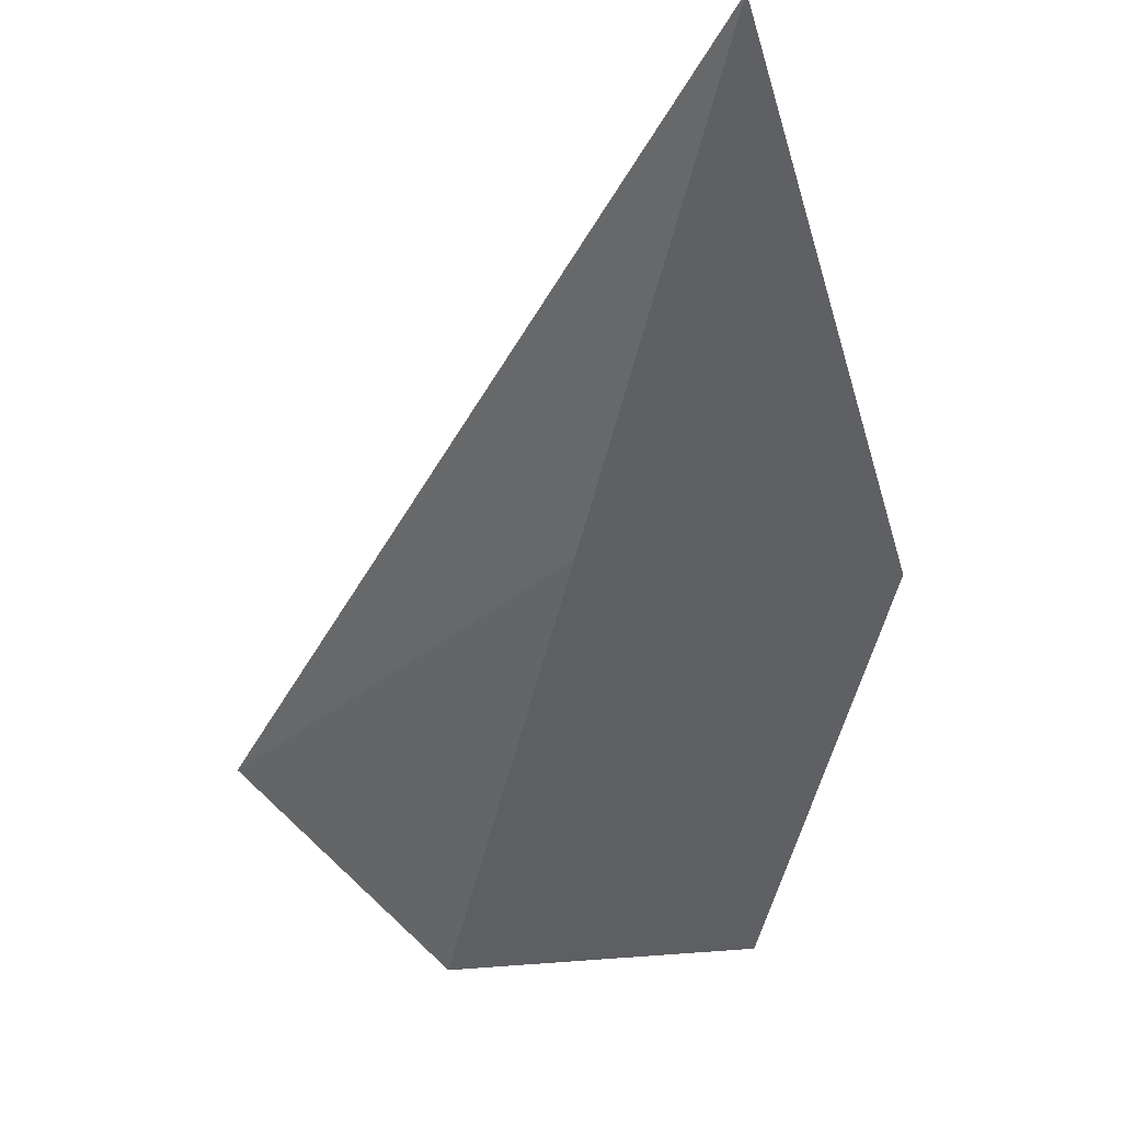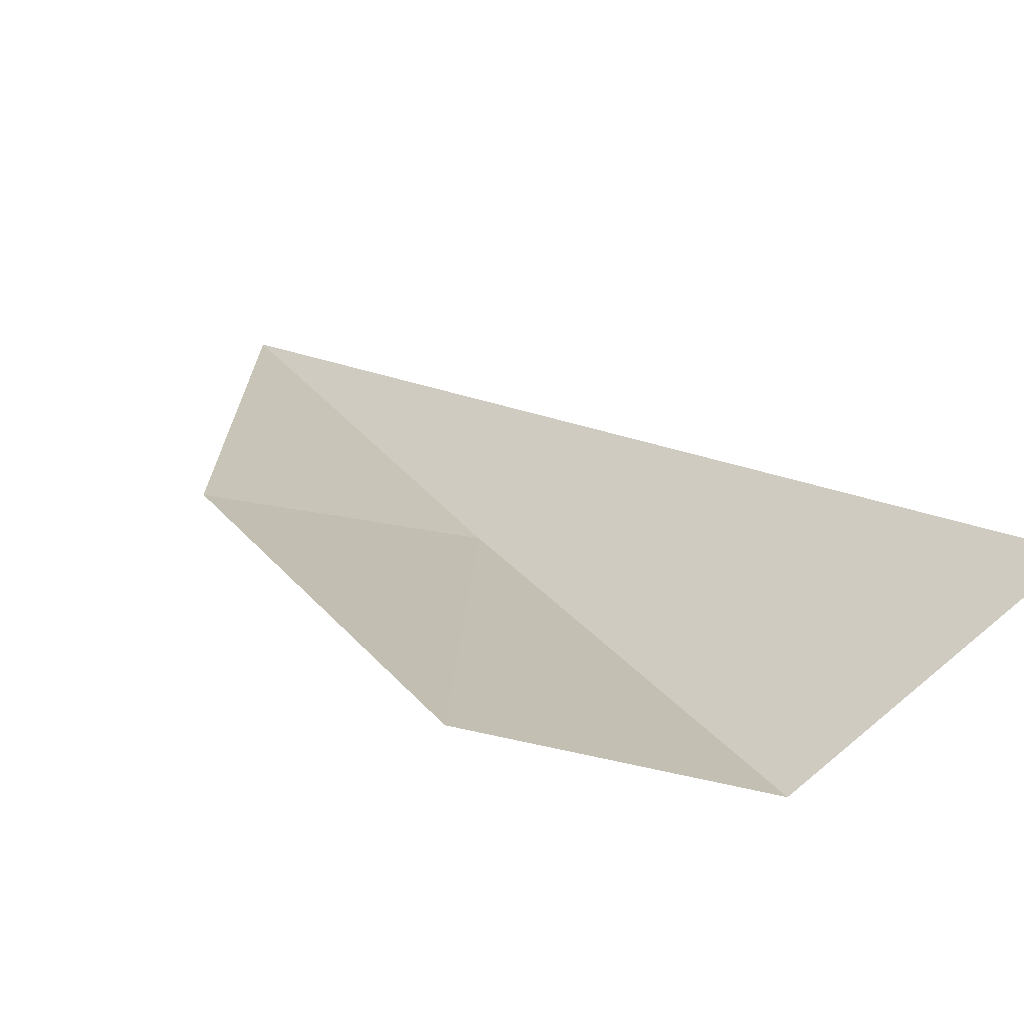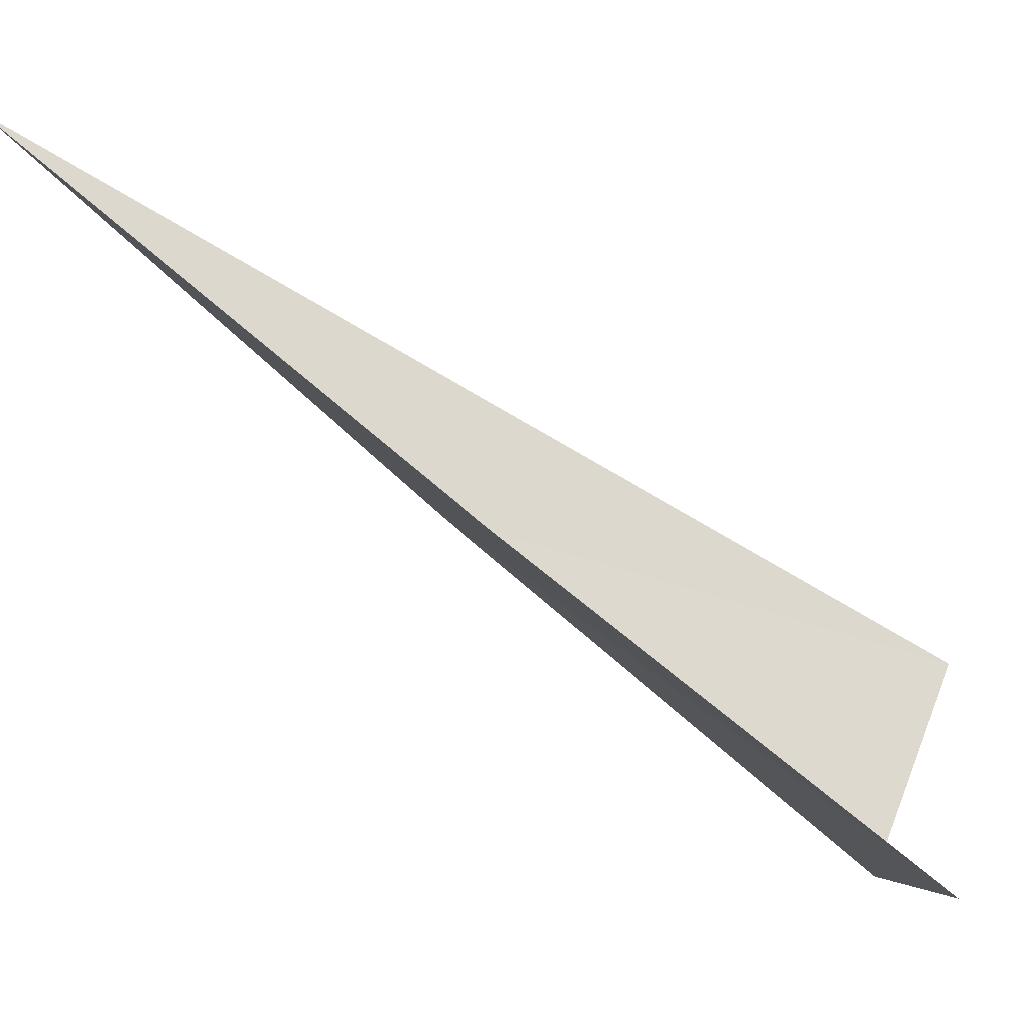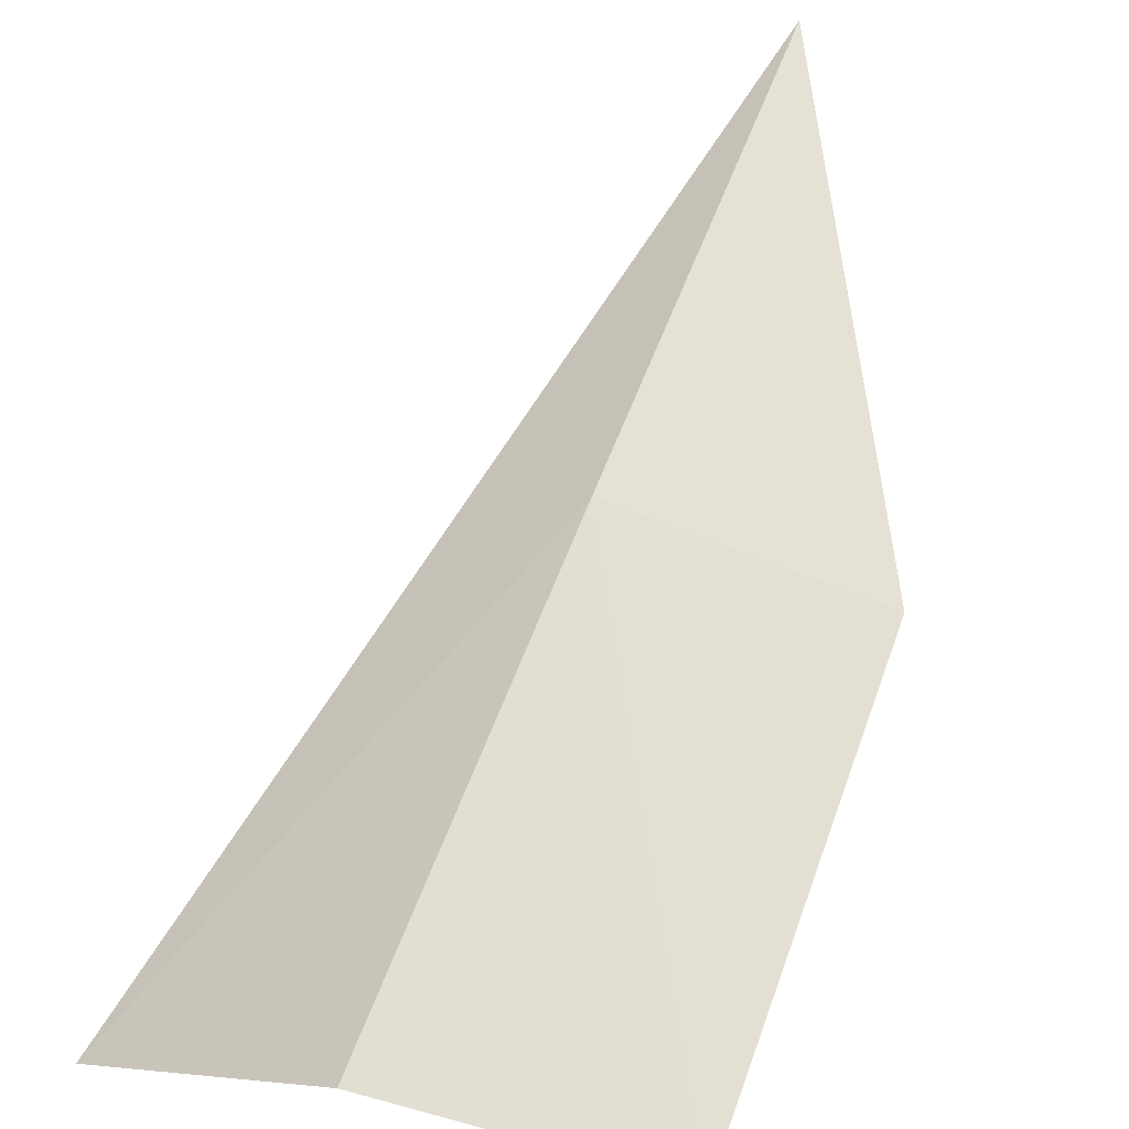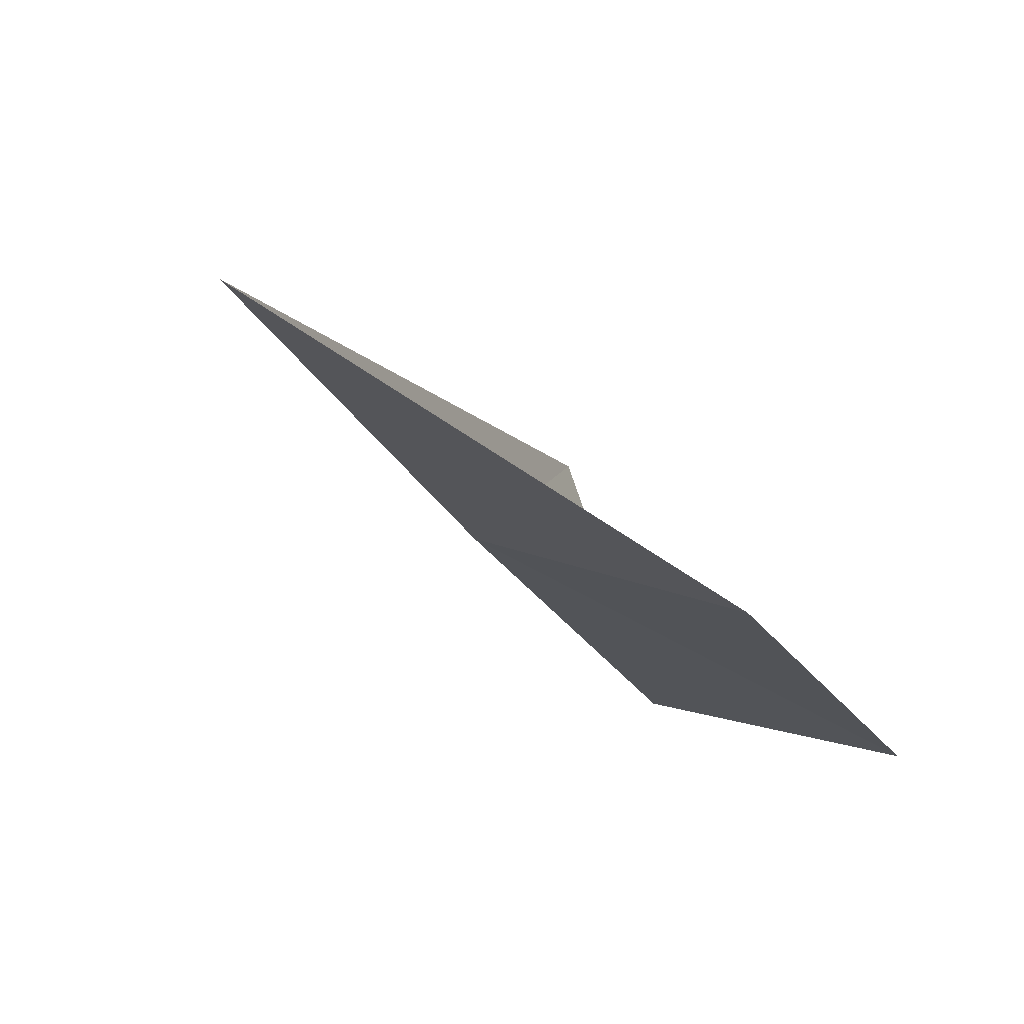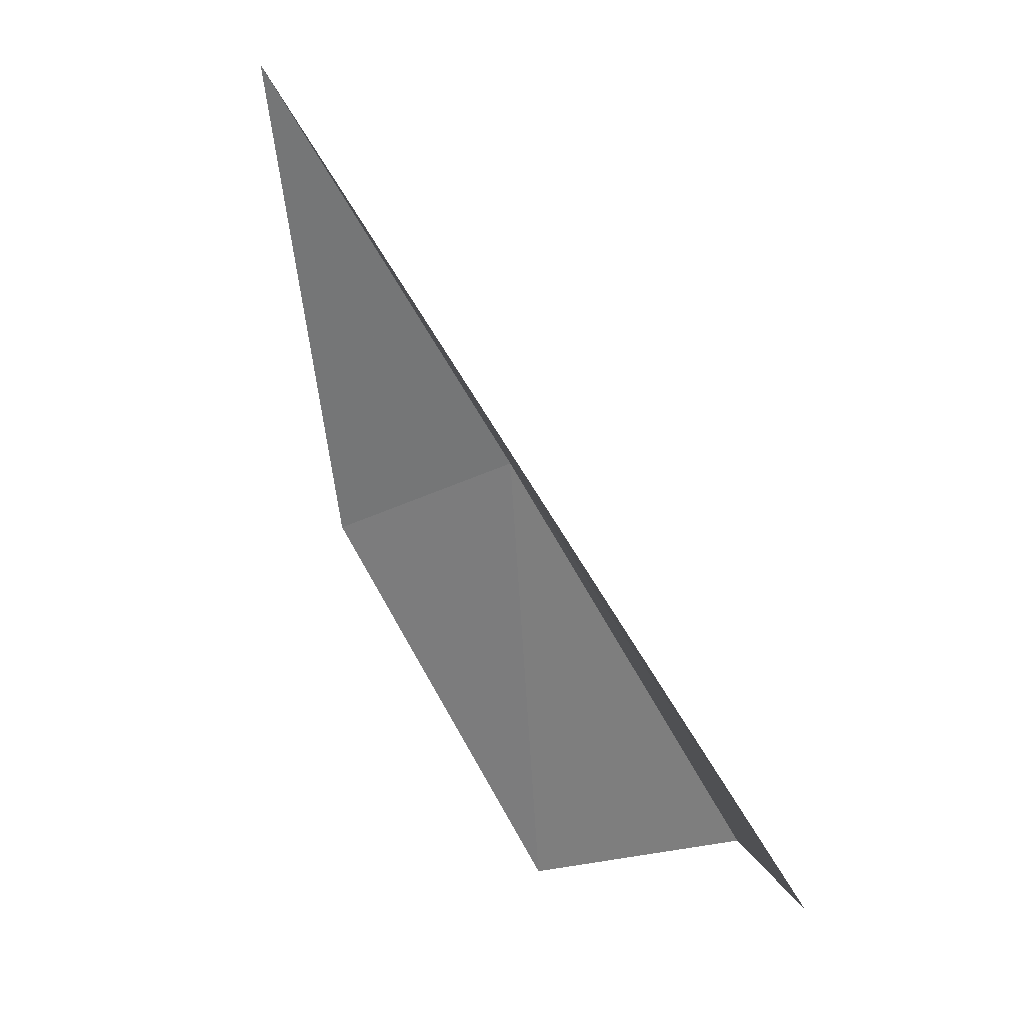
<metadata>
{"format":"obj","ext":"obj","renderer":"f3d","projection":"perspective","resolution":1024,"background":"white","views":[{"elev":-6.4,"azim":175.7,"up":"+Z"},{"elev":-21.0,"azim":-23.4,"up":"+Z"},{"elev":-0.1,"azim":-93.6,"up":"+Z"},{"elev":-76.8,"azim":164.8,"up":"+Z"},{"elev":21.2,"azim":-142.3,"up":"+Z"},{"elev":-17.5,"azim":37.9,"up":"+Y"}]}
</metadata>
<code>
v 33.62 5.967 11.76
v 34 4.146 10.26
v 34.89 3.63 11.1
v 33.23 7.75 13.31
v 32.41 5.856 11.72
v 32.72 4.081 10.34
f 1 4 5
f 1 5 6
f 1 6 2
f 1 2 3
f 1 3 4

</code>
